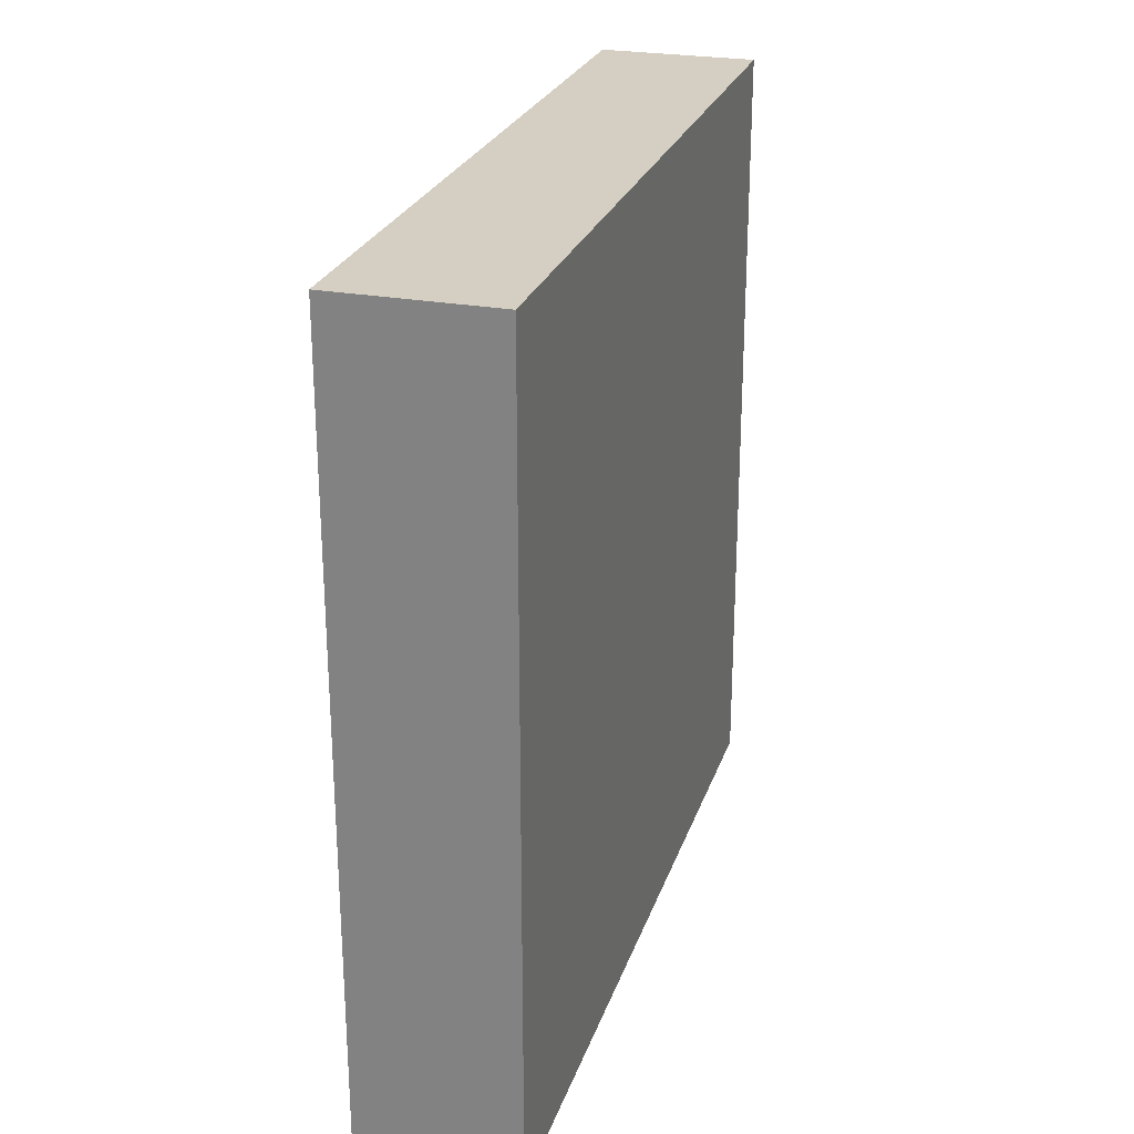
<metadata>
{"format":"obj","ext":"obj","renderer":"f3d","projection":"perspective","resolution":1024,"background":"white","views":[{"elev":25.6,"azim":-163.5,"up":"+Y"}]}
</metadata>
<code>
v -20 0 9.109
v -13.45 0 84.99
v 0 13.46 69.95
v 0 19.31 56.07
v -4.952 100 25.57
v 0 24.58 49.15
v 0 39.57 38.5
v -20 11.77 53.21
v 0 40.13 100
v 0 7.264 60.28
v -20 35.03 69
v -12.96 81.73 100
v -13.87 6.762 0
v -20 16.71 16.45
v 0 13.31 14.85
v -20 64.28 14.71
v 0 7.916 29.56
v -13.88 67.08 0
v -13.34 0 68.96
v -13.57 100 94.69
v 0 58.27 55.02
v -20 25.26 75.18
v 0 49.5 92.88
v -20 65.78 37.93
v 0 91.98 45.71
v -20 33.22 39.09
v -20 45.55 7.052
v -20 96.76 96.16
v 0 56.6 94.39
v -20 5.023 24.14
v 0 87.26 50.14
v -20 95.34 100
v -20 70.97 22.41
v -7.564 42.27 0
v -14.16 40.92 0
v -20 42.82 48.84
v -20 6.652 13.76
v -20 7.097 75.01
v -11.28 46.3 0
v -20 33.69 62.16
v -20 56.61 5.782
v -20 73.41 13.02
v -20 11.23 20.69
v 0 88.92 100
v -20 22.63 65.94
v -8.031 0 20.16
v -6.46 50.27 100
v -20 62.1 75.31
v -20 38.42 15.76
v 0 68.16 42.27
v 0 15.56 23.75
v -4.792 0 40.43
v -20 48.12 37.07
v -20 56.04 100
v -14.37 5.956 100
v 0 93.33 89.49
v -20 93.03 23.48
v -6.384 0 92.3
v 0 77.76 91.8
v 0 92.06 93.56
v 0 16.25 31.26
v -13.45 87.38 0
v 0 12.19 62.56
v -7.867 100 21.8
v -13.05 27.59 0
v 0 63.69 61.91
v -20 43.18 64.82
v -20 58.56 45.07
v 0 85.88 89.42
v 0 92.25 75.57
v 0 83.56 44.23
v -15.42 94.91 0
v -20 94.05 7.332
v 0 75.93 43.48
v 0 9.427 100
v 0 43.46 71.87
v -20 53.58 33.42
v 0 7.82 22.04
v -14.14 0 46.68
v -6.224 0 58.73
v -20 69.38 93.54
v -15.47 76.29 100
v -20 72.6 37.19
v -13.23 17.91 0
v -6.595 0 83.15
v -12.82 100 4.426
v 0 0 89.38
v 0 100 92.48
v -20 88.95 64.17
v 0 6.144 13.65
v -6.638 0 74.57
v 0 25.15 74.06
v 0 100 74.63
v 0 93.59 61.32
v -12.59 100 81
v 0 35.5 57.36
v -5.612 16.39 100
v -20 36.23 7.154
v 0 43.53 92.58
v 0 37.87 64.37
v -6.101 100 41.05
v -5.487 100 79.39
v -20 88.06 14.77
v -20 93.16 83.75
v -6.98 57.87 100
v -20 41.39 41.33
v -20 93.2 43.98
v -20 89.81 29.49
v -16.43 100 67.49
v -20 55.62 17.03
v -13.44 100 13.95
v -20 5.45 4.932
v -20 66.98 6.705
v -11.66 100 88.52
v -20 75.26 5.893
v -6.65 5.214 0
v -20 5.505 31.54
v -7.68 92.54 0
v -20 100 19.68
v -20 48.12 44.93
v -20 89.75 0
v 0 48.16 85.91
v -20 13.28 62.65
v 0 13.03 92.9
v -20 85.23 58.51
v -13.88 0 23.95
v 0 73.21 8.974
v 0 42.29 84.79
v 0 47.89 79.81
v 0 41.15 32.56
v 0 27.48 91.58
v -20 10.86 35.64
v -20 46.73 29.28
v -20 83 9.546
v 0 14.39 84.47
v 0 23.5 40.72
v 0 88.55 0
v 0 49.31 29.94
v -9.174 0 44.81
v 0 55.32 37.31
v -20 90.29 100
v -20 100 83.14
v 0 6.676 67.79
v -20 0 79.66
v -20 38.19 85.11
v -20 33.96 92.36
v -13.85 0 60.15
v -11.01 43.15 100
v -20 60.9 91.53
v -13.49 62.17 100
v -20 29.41 68.53
v -20 26.45 60.51
v -20 6.841 58.18
v -20 37.18 56.67
v -12.74 0 39.53
v 0 21.28 33.71
v -20 50.69 79.29
v -20 91.84 58.16
v 0 81.13 100
v -20 67.11 56.85
v 0 38.14 9.143
v -20 29.91 100
v 0 53.09 47.05
v -20 63.1 52.25
v 0 31.96 0
v -20 73.95 53.72
v -20 47.71 72
v -20 49.81 92.11
v 0 0 44.21
v 0 47.24 8.832
v 0 0 62.92
v 0 100 65.22
v 0 8.408 46.18
v 0 100 56.13
v 0 46.41 100
v -20 0 72.02
v 0 62.11 70.72
v -20 43.24 91.94
v 0 15.39 39.84
v -20 31.75 0
v -5.488 26.05 100
v -20 16.99 23.7
v 0 100 27.6
v -13.07 0 32.67
v -20 5.547 44.88
v -20 100 39.76
v -9.899 35.02 100
v 0 69.99 17.15
v -20 89.57 50.89
v -5.87 26 0
v 0 52.4 73.56
v -20 5.244 39.53
v -20 73.39 100
v -20 0 94.55
v -20 51.42 0
v -6.259 100 13.38
v -14.68 87.98 100
v 0 30.2 66.68
v -3.918 47.36 0
v 0 14.1 0
v -14.12 0 91.91
v -20 5.653 67.18
v 0 22.68 83.41
v -20 19.95 46.05
v 0 84.94 62.24
v -20 25.19 38.38
v 0 68.26 73.33
v -20 100 90.61
v -5.57 100 69.94
v -20 23.35 53.32
v 0 100 83.7
v 0 86.7 56.9
v 0 42.96 0
v 0 69.59 66.71
v -11.8 26.88 100
v -11.91 0 6.794
v -20 82.03 100
v 0 39.77 78.42
v 0 84.14 69.95
v -20 38.67 25.6
v 0 33.55 45.38
v 0 100 36.18
v 0 71.71 80.32
v -20 71.46 0
v -20 85.2 43.22
v -20 22.02 29.21
v -20 60.19 30.04
v 0 34.1 28.15
v 0 100 7.969
v 0 85.84 37.39
v -20 36 45.28
v -20 12.25 42.11
v -20 80.28 17.7
v 0 22.18 24.78
v 0 21.15 15.81
v -5.927 100 60.66
v -13.02 0 16.22
v -20 62.25 64.26
v -20 46.68 58.45
v 0 9.832 7.093
v 0 17.62 75.93
v -11.31 100 0
v -20 94.8 78.09
v 0 22.22 65.55
v 0 7.184 0
v -20 100 9.922
v -10.58 52.36 0
v -20 59.04 38.4
v -13.65 0 53.64
v 0 75.39 70.88
v -20 14.29 83.72
v -20 34.86 50.71
v -20 100 67.97
v 0 0 53.15
v -20 66.13 84.08
v -9.872 75.34 0
v 0 83.38 7.1
v -20 30.51 53.93
v -20 11.36 26.62
v -20 13.84 7.498
v -20 0 63.82
v 0 100 18
v -20 17.89 37.17
v 0 61.19 0
v 0 7.937 37.74
v -20 75.15 68.68
v 0 65.16 8.867
v -20 27.86 47.03
v -20 49.04 52.16
v 0 71.27 59.44
v -20 12.56 49.05
v -20 78.13 60.24
v -20 71.76 77.25
v -13.29 0 77.2
v -20 68.28 69.64
v -20 53.27 86.1
v -20 100 75.61
v 0 66.51 26.09
v -20 48.66 13.31
v -20 0 0
v -10.58 100 65.65
v 0 23.32 100
v -20 55.6 72.69
v -20 0 56.4
v -20 94.94 15.11
v -20 81.04 34.12
v -20 100 0
v 0 0 0
v 0 77.31 64.63
v -7.376 66.37 0
v -20 0 100
v 0 0 7.231
v 0 0 100
v -20 28.27 6.248
v 0 36.1 19.76
v 0 100 100
v 0 79.52 37.98
v 0 80.64 50.79
v 0 100 0
v -6.499 0 11.22
v -20 24.56 92.57
v -20 69.11 48.06
v -20 38.66 100
v -20 100 29.19
v 0 55.86 65.23
v -20 79.14 75.64
v 0 45.67 49.11
v -20 62.08 0
v -20 100 50.23
v 0 50.58 56.27
v 0 34.5 73.08
v -20 5.942 51.79
v 0 31.22 82.65
v -20 42.14 0
v 0 31.55 100
v -20 100 100
v 0 63.26 100
v 0 47.61 39.55
v 0 42.65 55.85
v -11.82 100 73.35
v -20 90.8 35.73
v 0 19.69 91.94
v -12.11 100 27.45
v -20 64.93 100
v -7.217 0 0
v -20 40.66 72.38
v 0 0 80.25
v -20 58.25 81.59
v -5.956 100 5.193
v -20 54.9 49.08
v -20 30.52 14.52
v -6.281 34.35 0
v 0 47.14 64.52
v -20 34.43 77.51
v -11.61 59.69 0
v -20 0 18.95
v 0 52.08 0
v -20 0 42.53
v 0 42.5 24.27
v -13.98 94.5 100
v -6.766 0 34.94
v -8.124 0 50.36
v -20 0 49.38
v 0 69.39 94
v 0 87.18 13.81
v -20 11.2 0
v -20 42.94 78.72
v 0 62.23 90.3
v -8.256 83.63 0
v -20 74.23 84.84
v -20 80.92 0
v -20 7.985 88.82
v -20 6.607 83.04
v -20 0 27.84
v -20 52.35 64.87
v -20 46.89 21.04
v -12.7 100 35.69
v -5.538 56.64 0
v -12.41 100 44.49
v 0 56.23 9.204
v -5.212 81.94 100
v 0 0 35.39
v -20 75.1 28.84
v -20 84.39 24.65
v 0 28.71 56.05
v -20 82.3 66.79
v 0 5.624 93.69
v 0 88.95 83.12
v -20 19.19 86.44
v -5.887 100 86.53
v -11.3 20.66 100
v -13.45 14.3 100
v -20 29.33 84.49
v -20 20.86 81.31
v 0 28.75 9.232
v 0 28.9 16.76
v 0 100 46.1
v -20 81.57 85.29
v -20 77.79 92.68
v 0 85.07 94.98
v 0 73.24 51.24
v -20 18.63 59.65
v -8.723 66.63 100
v -6.373 100 50.97
v -20 14.41 91.63
v -13.07 100 57.18
v -20 70.83 62.26
v 0 84.76 23.04
v -4.914 100 32.3
v -12.28 35.24 0
v -20 39.63 33.86
v 0 60.75 45.22
v -13.68 51.37 100
v 0 61.91 77.3
v 0 93.77 39.21
v -20 8.872 100
v -20 30.06 31.63
v -12.15 0 0
v -8.183 0 27.68
v -9.78 100 100
v -11.45 0 100
v 0 5.651 85.82
v 0 10.72 54.05
v 0 70.14 0
v -20 0 35.57
v 0 16.42 100
v 0 90.88 31.03
v -20 62.25 23.05
v 0 57.68 27.48
v -20 46.93 100
v 0 0 26.83
v 0 54.42 88.19
v 0 75.49 24.58
v -20 23.29 19.27
v -20 42.14 53.46
v 0 71.68 34.1
v -20 86.22 92.27
v 0 8.016 77.73
v -20 46.12 85.54
v -20 14.78 77.82
v 0 37.7 51.28
v -20 30.54 22.78
v 0 70.63 87.45
v 0 73.3 100
v 0 78.07 58.15
v 0 92.48 68.22
v 0 16.95 47.69
v -20 19.94 100
v 0 79.44 84.78
v 0 81.92 77.41
v -20 54.14 25.48
v -6.915 6.191 100
v 0 40.87 44.76
v 0 60.97 17.98
v -20 57.7 57.38
v 0 0 71.65
v 0 81.3 31.05
v -20 21.59 0
v -9.235 74.78 100
v 0 29.75 24.17
v 0 54.77 81.35
v 0 35.88 91.78
v 0 66.14 54.06
v 0 20.81 0
v -20 63.3 44.36
v 0 18.35 6.675
v 0 51.02 19.06
v -6.796 14.51 0
v -20 87.88 86.5
v -20 15.85 30.54
v -20 87.5 72.72
v 0 0 17.06
v -20 86.01 79.92
v 0 94.18 4.452
v 0 93.46 52.82
v 0 94.09 21.87
v 0 33.14 36.42
v -20 16.43 52.93
v -20 92.46 91.55
v -20 100 60.33
v 0 62.7 84.05
v -20 52.79 41.21
v 0 63.29 35.31
v -5.717 100 94.18
v 0 94.89 13.23
v -6.702 0 66.21
v -20 95.05 64.43
v 0 78.94 15.81
v -20 81.39 51.59
v -20 94.56 71.66
v -20 0 87.17
v -15.46 69.42 100
v 0 52.74 100
v -20 67.8 29.89
v -20 76.25 44.02
v 0 34.77 14.08
v -6.891 91.59 100
v -20 14.93 70.56
v 0 42.09 15.88
v -20 21.44 9.383
v 0 78.92 0
v 0 28.3 31.81
f 186 107 309
f 304 321 186
f 253 277 109
f 209 281 320
f 336 37 1
f 116 448 245
f 245 200 240
f 280 1 112
f 398 216 280
f 300 325 292
f 90 292 240
f 27 49 279
f 110 279 356
f 201 2 58
f 471 2 201
f 346 112 260
f 143 63 3
f 3 63 244
f 46 300 452
f 175 47 148
f 288 292 325
f 105 393 47
f 416 437 297
f 216 237 1
f 395 25 230
f 46 237 300
f 438 480 294
f 308 195 41
f 336 30 37
f 260 37 14
f 173 265 179
f 156 179 61
f 343 185 338
f 312 185 343
f 338 192 405
f 192 338 185
f 337 199 358
f 213 199 337
f 177 214 207
f 430 223 250
f 482 136 156
f 179 156 136
f 269 415 239
f 67 239 154
f 358 199 247
f 314 39 35
f 352 385 251
f 152 45 151
f 458 382 210
f 69 380 59
f 60 380 69
f 362 411 17
f 51 17 78
f 18 335 308
f 224 18 308
f 466 19 147
f 466 91 19
f 142 208 114
f 316 20 208
f 443 21 392
f 66 21 443
f 334 151 22
f 478 22 45
f 99 122 23
f 175 23 473
f 83 24 302
f 474 24 83
f 377 455 25
f 414 331 480
f 280 112 346
f 281 386 109
f 43 14 37
f 253 109 460
f 424 317 344
f 369 251 385
f 473 29 317
f 428 301 385
f 344 59 424
f 6 365 4
f 29 348 317
f 4 244 63
f 477 340 197
f 357 389 323
f 477 400 340
f 64 5 262
f 298 71 31
f 6 136 221
f 31 71 25
f 221 365 6
f 32 340 316
f 318 433 7
f 459 141 28
f 362 169 52
f 52 169 139
f 462 53 120
f 462 77 53
f 54 150 324
f 276 168 149
f 351 62 349
f 427 4 403
f 365 244 4
f 190 65 332
f 448 84 190
f 287 72 121
f 103 73 134
f 246 73 285
f 381 443 50
f 416 297 74
f 401 293 432
f 124 75 367
f 218 311 76
f 333 76 100
f 53 77 133
f 77 462 248
f 452 78 411
f 446 15 240
f 338 155 79
f 155 139 79
f 254 171 80
f 171 466 80
f 193 81 324
f 81 193 379
f 12 217 82
f 82 193 472
f 475 83 302
f 286 83 475
f 364 57 103
f 412 29 23
f 119 285 57
f 355 238 435
f 238 160 435
f 75 97 432
f 75 432 293
f 159 59 380
f 94 426 205
f 423 429 59
f 344 317 348
f 374 420 251
f 38 478 202
f 193 217 379
f 32 28 141
f 459 208 104
f 277 253 470
f 251 369 374
f 301 373 369
f 236 386 281
f 467 470 253
f 273 255 350
f 255 273 48
f 388 468 345
f 481 257 127
f 354 117 30
f 346 260 438
f 280 13 398
f 37 260 112
f 342 249 79
f 342 79 139
f 405 192 117
f 405 155 338
f 30 259 43
f 46 126 237
f 438 294 180
f 180 294 98
f 296 477 44
f 400 477 296
f 444 200 448
f 200 444 446
f 95 142 114
f 459 104 449
f 214 289 250
f 441 394 461
f 65 190 84
f 346 84 13
f 91 327 85
f 85 58 2
f 287 246 86
f 329 86 196
f 58 85 87
f 418 402 327
f 95 102 320
f 95 320 277
f 365 96 198
f 6 4 427
f 406 97 75
f 181 97 282
f 269 239 435
f 330 120 269
f 278 188 413
f 388 413 468
f 100 311 198
f 100 198 96
f 233 103 134
f 364 103 233
f 451 306 453
f 277 243 142
f 83 363 474
f 408 474 33
f 82 472 439
f 439 383 424
f 421 319 96
f 244 365 198
f 317 424 383
f 383 439 472
f 467 89 470
f 243 277 470
f 465 456 345
f 143 418 436
f 327 436 418
f 284 249 147
f 284 343 249
f 275 266 387
f 166 469 475
f 32 141 340
f 417 449 378
f 241 418 3
f 436 171 143
f 385 352 396
f 157 347 419
f 347 334 145
f 11 334 326
f 55 432 372
f 167 67 326
f 327 402 87
f 153 312 284
f 137 481 349
f 123 153 202
f 481 127 404
f 382 123 45
f 131 322 203
f 312 153 8
f 406 75 124
f 154 258 40
f 291 401 55
f 123 382 8
f 293 401 58
f 338 79 343
f 217 197 141
f 343 79 249
f 296 464 400
f 399 411 341
f 223 430 429
f 367 402 124
f 269 435 330
f 93 70 426
f 189 469 125
f 355 435 239
f 328 255 48
f 366 125 272
f 165 213 161
f 283 157 328
f 399 126 46
f 228 295 339
f 333 310 305
f 336 1 237
f 148 303 187
f 305 177 191
f 481 137 257
f 162 303 146
f 482 457 136
f 267 127 188
f 166 160 387
f 376 295 440
f 99 128 122
f 266 272 387
f 258 252 268
f 461 348 412
f 339 295 479
f 226 414 182
f 441 129 191
f 337 170 213
f 289 219 250
f 66 305 21
f 141 417 217
f 350 255 81
f 337 358 264
f 339 130 228
f 440 482 234
f 254 169 173
f 69 429 368
f 394 223 461
f 469 225 475
f 186 309 359
f 462 330 68
f 357 101 389
f 145 146 178
f 358 247 335
f 374 369 373
f 264 358 290
f 224 256 18
f 101 384 377
f 364 363 286
f 287 86 242
f 166 302 160
f 199 34 39
f 445 68 164
f 34 213 332
f 277 142 95
f 69 56 60
f 164 435 160
f 336 126 354
f 379 217 417
f 368 56 69
f 272 469 166
f 353 352 251
f 18 290 335
f 108 57 364
f 286 475 225
f 420 38 353
f 304 57 108
f 154 40 67
f 144 471 353
f 194 201 401
f 324 149 54
f 194 396 352
f 201 58 401
f 107 189 309
f 224 351 256
f 155 52 139
f 283 328 48
f 364 233 363
f 342 139 169
f 388 456 407
f 214 177 66
f 159 424 59
f 264 360 337
f 305 191 333
f 423 59 344
f 384 236 174
f 218 76 129
f 56 88 60
f 158 467 460
f 110 356 431
f 305 66 177
f 296 60 88
f 5 323 389
f 408 16 110
f 188 127 468
f 61 234 156
f 253 460 467
f 431 408 110
f 404 267 264
f 355 67 167
f 203 92 313
f 156 234 482
f 105 150 393
f 42 115 113
f 325 398 116
f 330 164 68
f 263 226 450
f 118 349 62
f 146 303 178
f 294 480 331
f 438 260 480
f 445 248 68
f 226 206 397
f 422 331 414
f 379 350 81
f 430 368 429
f 315 442 9
f 175 99 23
f 149 81 255
f 296 44 60
f 333 100 319
f 378 350 379
f 93 211 70
f 163 21 310
f 29 473 23
f 366 266 306
f 315 282 131
f 170 161 213
f 51 61 17
f 333 191 76
f 426 94 172
f 10 143 171
f 171 254 10
f 54 393 150
f 430 250 219
f 421 365 221
f 341 155 184
f 310 307 163
f 290 18 256
f 457 7 221
f 110 16 41
f 121 134 73
f 161 479 476
f 360 264 267
f 349 118 137
f 362 341 411
f 261 176 202
f 479 447 339
f 376 235 375
f 238 387 160
f 324 472 193
f 121 351 134
f 222 183 389
f 431 227 408
f 457 228 130
f 413 388 437
f 351 224 115
f 383 472 150
f 224 308 113
f 5 389 183
f 347 167 326
f 152 40 258
f 421 307 319
f 85 2 274
f 343 284 312
f 128 99 442
f 192 185 232
f 478 420 22
f 318 138 140
f 267 404 127
f 236 281 209
f 74 71 298
f 263 450 132
f 145 334 373
f 242 86 329
f 102 93 209
f 147 249 80
f 278 434 188
f 270 214 66
f 249 342 80
f 77 227 431
f 71 74 297
f 371 215 428
f 187 9 148
f 173 179 427
f 310 21 305
f 303 162 187
f 143 3 418
f 148 393 410
f 451 89 366
f 270 66 443
f 198 311 92
f 387 272 166
f 328 276 149
f 252 154 415
f 423 461 223
f 436 327 91
f 189 125 158
f 378 453 306
f 278 463 409
f 71 230 25
f 29 412 348
f 131 313 442
f 256 349 481
f 416 74 50
f 414 226 422
f 254 80 342
f 228 457 482
f 88 56 211
f 223 394 207
f 174 377 384
f 296 88 464
f 314 35 180
f 445 164 302
f 314 195 39
f 377 174 455
f 70 211 368
f 438 84 346
f 435 164 330
f 404 264 290
f 446 240 200
f 104 243 453
f 406 282 97
f 244 92 241
f 311 218 313
f 356 133 431
f 410 168 178
f 283 355 167
f 295 476 479
f 125 89 158
f 410 393 54
f 274 2 144
f 352 353 471
f 397 422 226
f 54 168 410
f 67 355 239
f 375 235 446
f 91 85 274
f 102 95 370
f 402 367 87
f 291 194 401
f 145 178 419
f 298 31 212
f 204 210 268
f 173 169 265
f 176 19 274
f 119 304 323
f 322 131 282
f 272 125 469
f 276 419 168
f 244 198 92
f 266 275 273
f 124 322 406
f 121 72 62
f 375 161 476
f 144 38 176
f 311 313 92
f 182 414 14
f 211 370 88
f 329 196 229
f 244 241 3
f 362 265 169
f 146 145 373
f 176 261 19
f 373 301 146
f 436 466 171
f 261 284 147
f 169 254 342
f 261 147 19
f 303 148 410
f 307 421 433
f 374 22 420
f 284 261 153
f 369 385 301
f 269 120 36
f 195 308 335
f 275 387 238
f 231 268 252
f 174 172 94
f 182 450 226
f 323 304 357
f 231 252 36
f 276 328 157
f 457 130 7
f 432 55 401
f 225 107 321
f 336 354 30
f 167 157 283
f 133 220 391
f 174 94 455
f 307 433 318
f 203 241 92
f 431 133 77
f 289 205 219
f 425 270 381
f 433 421 221
f 422 397 220
f 219 70 430
f 80 466 147
f 333 319 310
f 206 268 26
f 350 378 306
f 413 437 416
f 370 211 102
f 327 87 85
f 96 319 100
f 347 157 167
f 140 163 318
f 172 93 426
f 291 55 396
f 286 363 83
f 391 220 397
f 299 118 242
f 68 248 462
f 141 459 417
f 106 391 26
f 200 245 448
f 115 134 351
f 113 41 16
f 47 473 105
f 231 36 106
f 481 404 256
f 304 119 57
f 449 417 459
f 159 380 44
f 213 34 199
f 96 365 421
f 368 211 56
f 293 367 75
f 466 436 91
f 222 395 407
f 114 20 464
f 322 124 135
f 353 251 420
f 345 257 454
f 230 407 395
f 135 124 402
f 453 449 104
f 27 279 41
f 270 425 289
f 153 123 8
f 316 400 20
f 258 268 210
f 82 439 12
f 334 22 373
f 15 78 90
f 205 425 212
f 197 340 141
f 442 313 128
f 399 341 184
f 357 186 359
f 438 180 65
f 129 122 128
f 445 24 248
f 81 149 324
f 217 12 197
f 407 437 388
f 256 351 349
f 33 363 233
f 205 212 94
f 155 341 52
f 222 389 101
f 120 53 106
f 286 108 364
f 426 219 205
f 331 49 98
f 307 318 163
f 336 237 126
f 368 430 70
f 391 106 53
f 219 426 70
f 348 423 344
f 49 27 98
f 129 128 218
f 361 477 12
f 246 285 119
f 69 59 429
f 10 63 143
f 276 157 419
f 119 111 246
f 103 285 73
f 259 182 43
f 165 190 332
f 415 154 239
f 160 302 164
f 307 310 319
f 285 103 57
f 355 283 238
f 330 462 120
f 151 45 22
f 258 154 252
f 397 26 391
f 282 406 322
f 9 187 315
f 298 425 381
f 383 105 317
f 273 306 266
f 443 381 270
f 159 44 361
f 266 366 272
f 162 301 428
f 173 427 403
f 440 234 376
f 162 428 215
f 63 403 4
f 234 51 235
f 474 408 227
f 399 184 126
f 476 376 375
f 248 24 227
f 182 14 43
f 295 376 476
f 434 360 267
f 137 454 257
f 447 479 170
f 360 434 447
f 407 230 437
f 170 479 161
f 278 413 416
f 445 302 24
f 265 61 179
f 278 416 463
f 391 53 133
f 447 170 360
f 337 360 170
f 287 242 72
f 229 299 329
f 72 242 118
f 114 464 370
f 354 405 117
f 114 370 95
f 132 117 192
f 293 87 367
f 13 116 398
f 315 181 282
f 288 116 245
f 446 444 375
f 224 113 115
f 228 440 295
f 115 42 134
f 297 230 71
f 20 114 208
f 437 230 297
f 464 88 370
f 38 202 176
f 196 111 64
f 410 178 303
f 111 119 64
f 205 289 425
f 107 186 321
f 270 289 214
f 108 286 321
f 467 158 89
f 120 106 36
f 104 142 243
f 206 26 397
f 215 371 181
f 317 105 473
f 97 372 432
f 150 105 383
f 55 372 396
f 188 468 413
f 371 428 372
f 374 373 22
f 162 146 301
f 428 385 396
f 163 392 21
f 392 50 443
f 222 101 377
f 174 236 172
f 222 407 183
f 465 345 454
f 394 191 177
f 207 250 223
f 246 111 86
f 118 62 72
f 298 381 74
f 463 392 140
f 292 452 300
f 468 127 257
f 190 444 448
f 388 345 456
f 405 184 155
f 366 89 125
f 356 279 49
f 434 267 188
f 257 345 468
f 351 121 62
f 290 256 404
f 161 375 165
f 377 25 395
f 441 461 412
f 335 290 358
f 165 444 190
f 331 98 294
f 236 384 386
f 400 316 340
f 186 357 304
f 178 168 419
f 322 135 203
f 384 101 359
f 459 28 208
f 78 15 51
f 180 98 314
f 77 248 227
f 372 97 371
f 111 196 86
f 472 324 150
f 318 130 138
f 359 101 357
f 316 208 28
f 165 375 444
f 473 47 175
f 474 227 24
f 209 172 236
f 314 98 27
f 457 221 136
f 339 138 130
f 109 320 281
f 279 110 41
f 84 448 13
f 393 148 47
f 240 15 90
f 400 464 20
f 41 195 27
f 173 403 254
f 129 441 122
f 209 320 102
f 220 356 49
f 390 65 180
f 478 45 123
f 452 90 78
f 144 176 274
f 212 455 94
f 240 292 245
f 106 26 231
f 450 259 132
f 152 382 45
f 390 332 65
f 293 58 87
f 298 212 425
f 452 292 90
f 231 26 268
f 117 132 259
f 216 300 237
f 34 35 39
f 302 166 475
f 268 206 204
f 308 41 113
f 451 470 89
f 39 247 199
f 262 183 456
f 247 39 195
f 196 64 262
f 43 37 30
f 182 259 450
f 112 1 37
f 259 30 117
f 390 180 35
f 429 423 223
f 35 34 390
f 423 348 461
f 113 16 42
f 258 210 152
f 206 263 204
f 271 458 204
f 226 263 206
f 242 329 299
f 262 229 196
f 469 189 225
f 460 309 158
f 320 109 277
f 384 359 386
f 17 411 78
f 362 17 265
f 482 440 228
f 235 376 234
f 233 134 42
f 287 73 246
f 362 52 341
f 288 245 292
f 151 334 11
f 151 40 152
f 377 395 222
f 456 465 262
f 11 40 151
f 420 478 38
f 455 212 31
f 299 229 454
f 403 63 10
f 144 353 38
f 433 221 7
f 183 407 456
f 403 10 254
f 269 36 415
f 318 7 130
f 454 229 465
f 99 9 442
f 415 36 252
f 142 104 208
f 458 8 382
f 215 181 187
f 332 390 34
f 316 28 32
f 152 210 382
f 312 8 271
f 165 332 213
f 241 135 418
f 189 158 309
f 458 271 8
f 363 33 474
f 402 418 135
f 309 460 386
f 31 25 455
f 163 140 392
f 1 280 216
f 291 396 194
f 424 159 361
f 232 204 263
f 107 225 189
f 74 381 50
f 91 274 19
f 471 144 2
f 232 271 204
f 42 16 33
f 265 17 61
f 210 204 458
f 235 51 15
f 234 61 51
f 232 185 271
f 447 434 409
f 287 121 73
f 446 235 15
f 416 50 463
f 312 271 185
f 278 409 434
f 422 49 331
f 5 64 323
f 392 463 50
f 262 465 229
f 424 361 439
f 356 220 133
f 323 64 119
f 195 314 27
f 183 262 5
f 193 82 217
f 132 192 232
f 398 325 216
f 422 220 49
f 451 453 243
f 145 419 347
f 232 263 132
f 325 116 288
f 309 386 359
f 195 335 247
f 273 350 306
f 54 149 168
f 203 313 131
f 218 128 313
f 428 396 372
f 328 149 255
f 241 203 135
f 315 131 442
f 172 209 93
f 460 109 386
f 311 100 76
f 261 202 153
f 93 102 211
f 275 238 48
f 191 129 76
f 123 202 478
f 225 321 286
f 84 438 65
f 441 191 394
f 194 471 201
f 304 108 321
f 354 126 184
f 194 352 471
f 347 326 334
f 122 441 412
f 405 354 184
f 215 187 162
f 326 67 11
f 140 409 463
f 175 148 9
f 175 9 99
f 409 140 138
f 97 181 371
f 412 23 122
f 138 447 409
f 315 187 181
f 283 48 238
f 138 339 447
f 394 177 207
f 275 48 273
f 299 454 137
f 250 207 214
f 452 411 46
f 137 118 299
f 260 14 480
f 300 216 325
f 136 427 179
f 480 14 414
f 380 60 44
f 6 427 136
f 116 13 448
f 44 477 361
f 470 451 243
f 280 346 13
f 42 33 233
f 366 306 451
f 197 12 477
f 408 33 16
f 379 417 378
f 361 12 439
f 40 11 67
f 399 46 411
f 449 453 378

</code>
